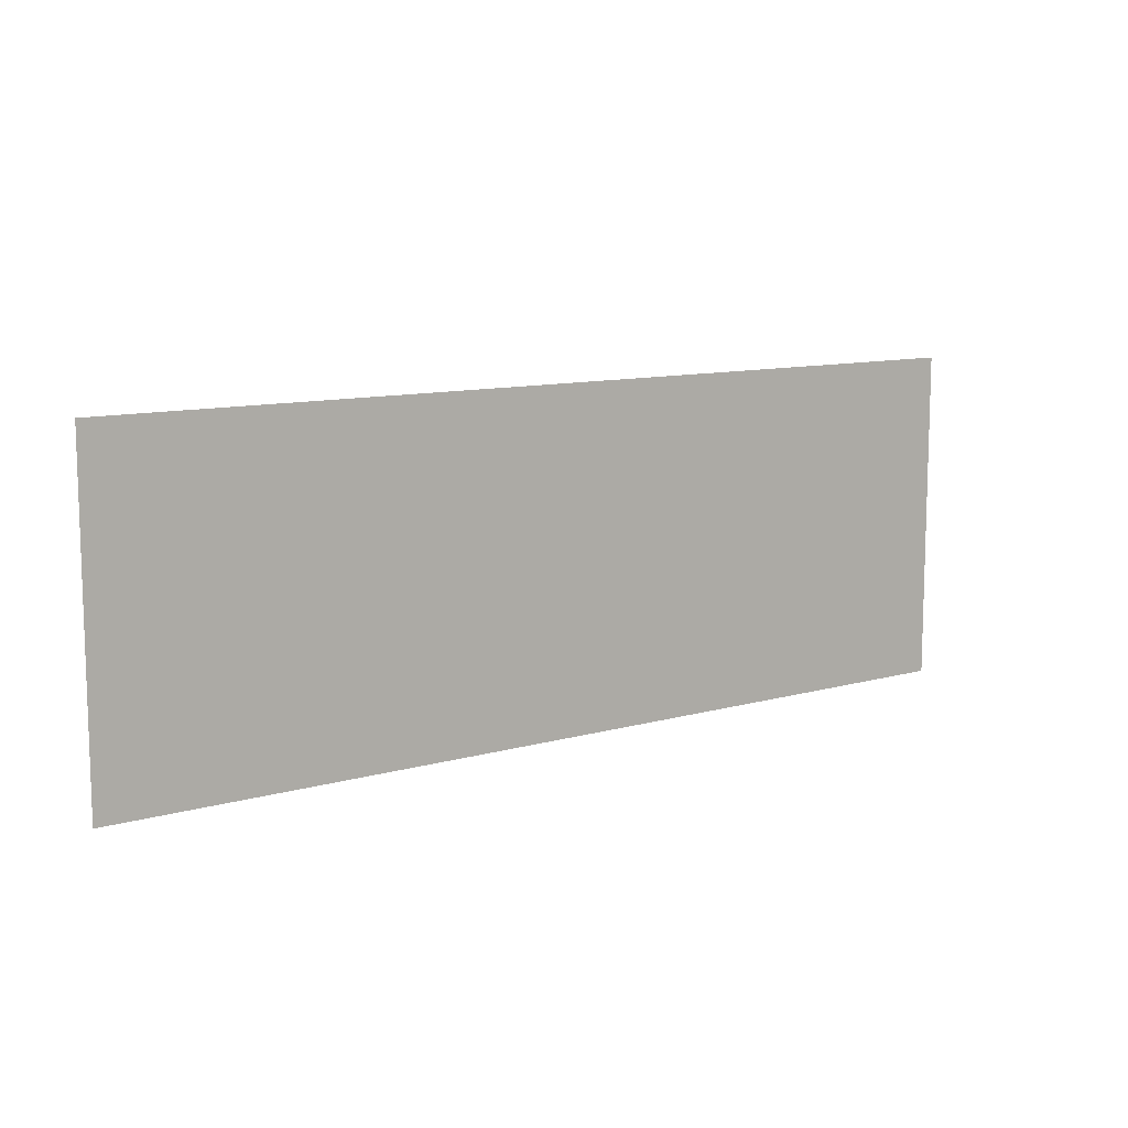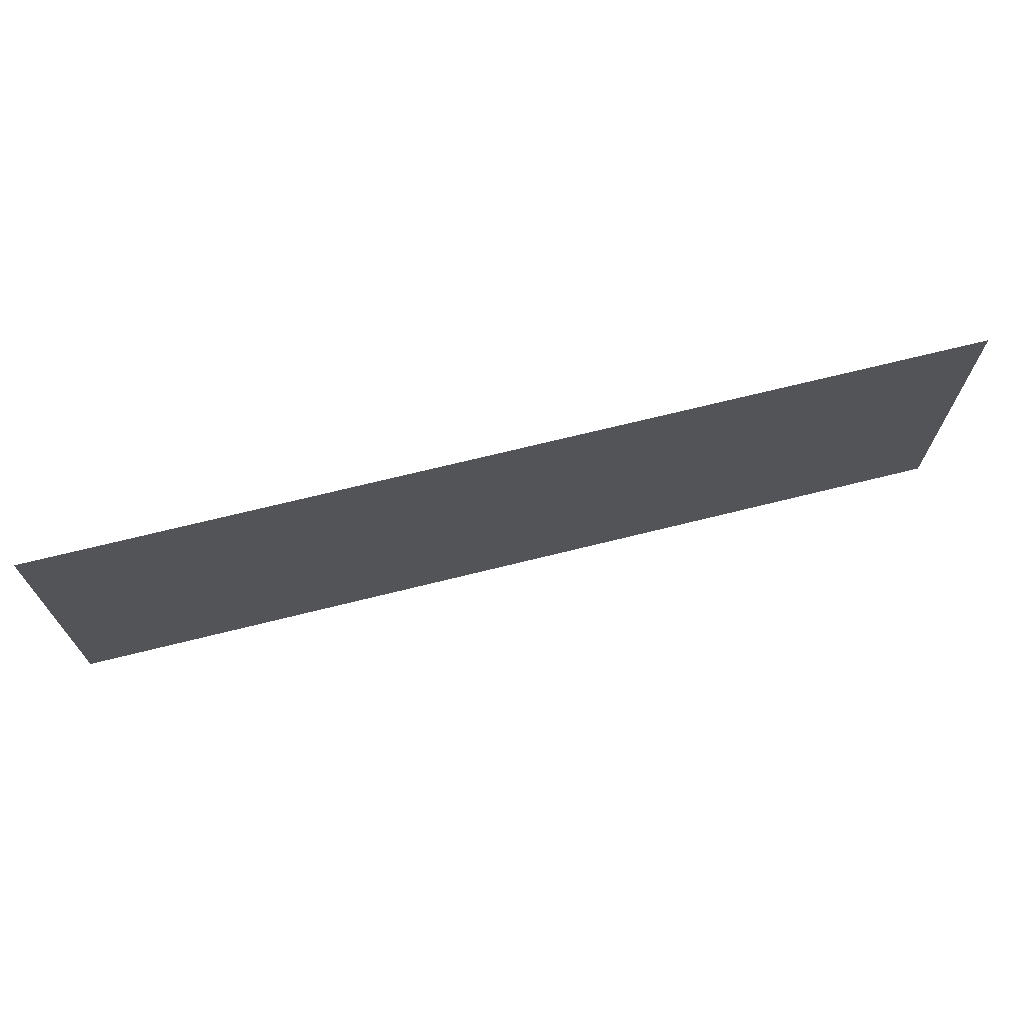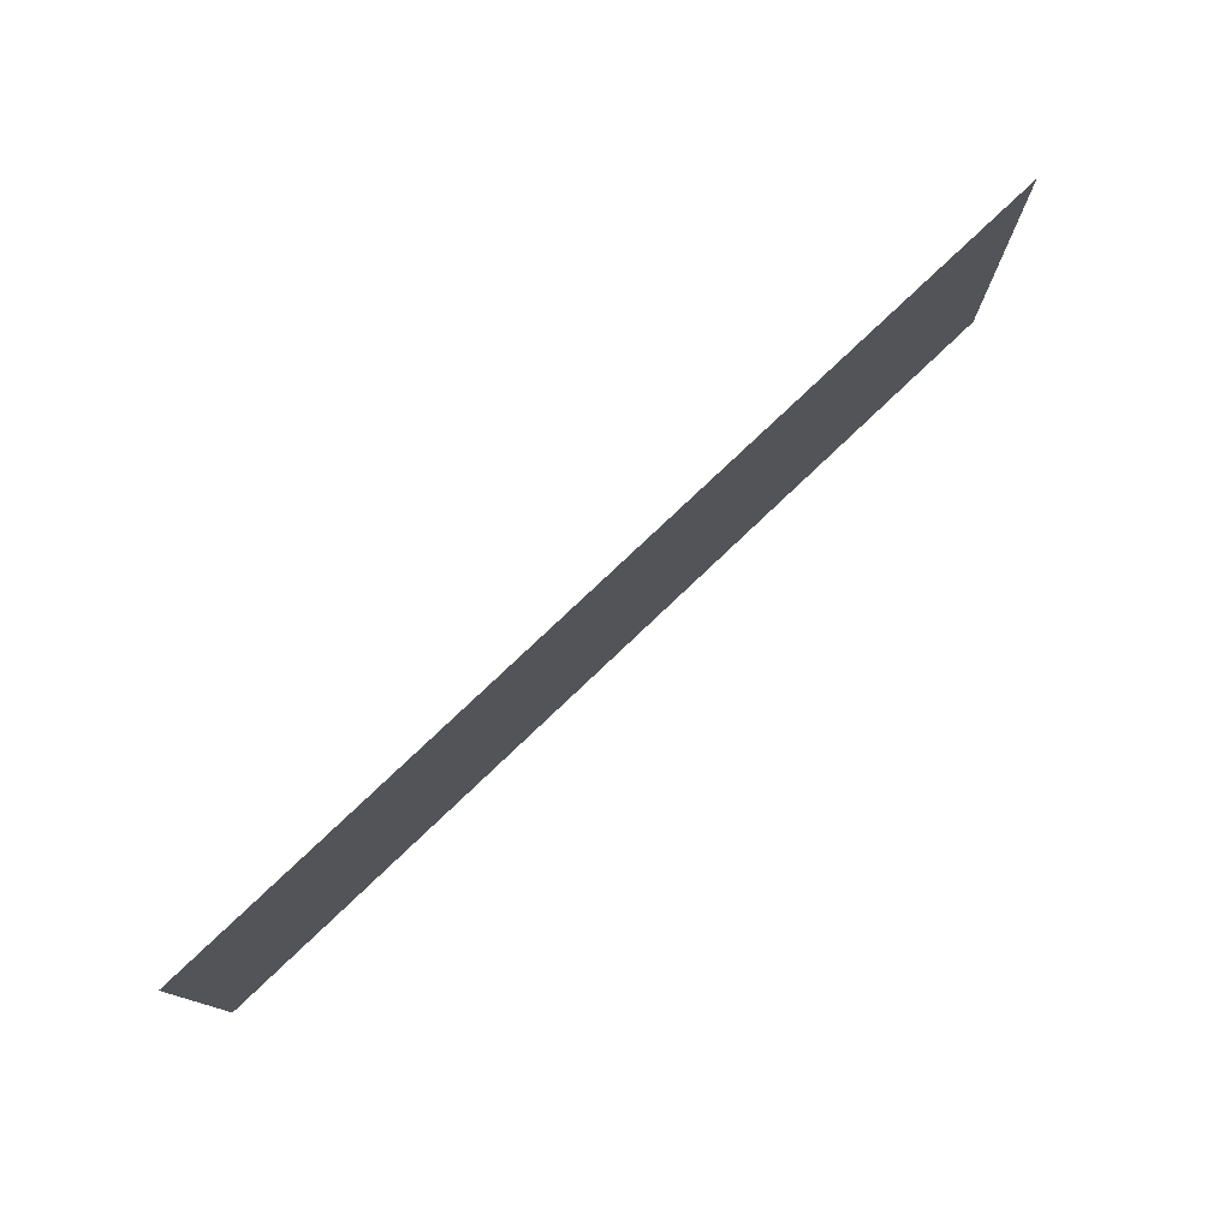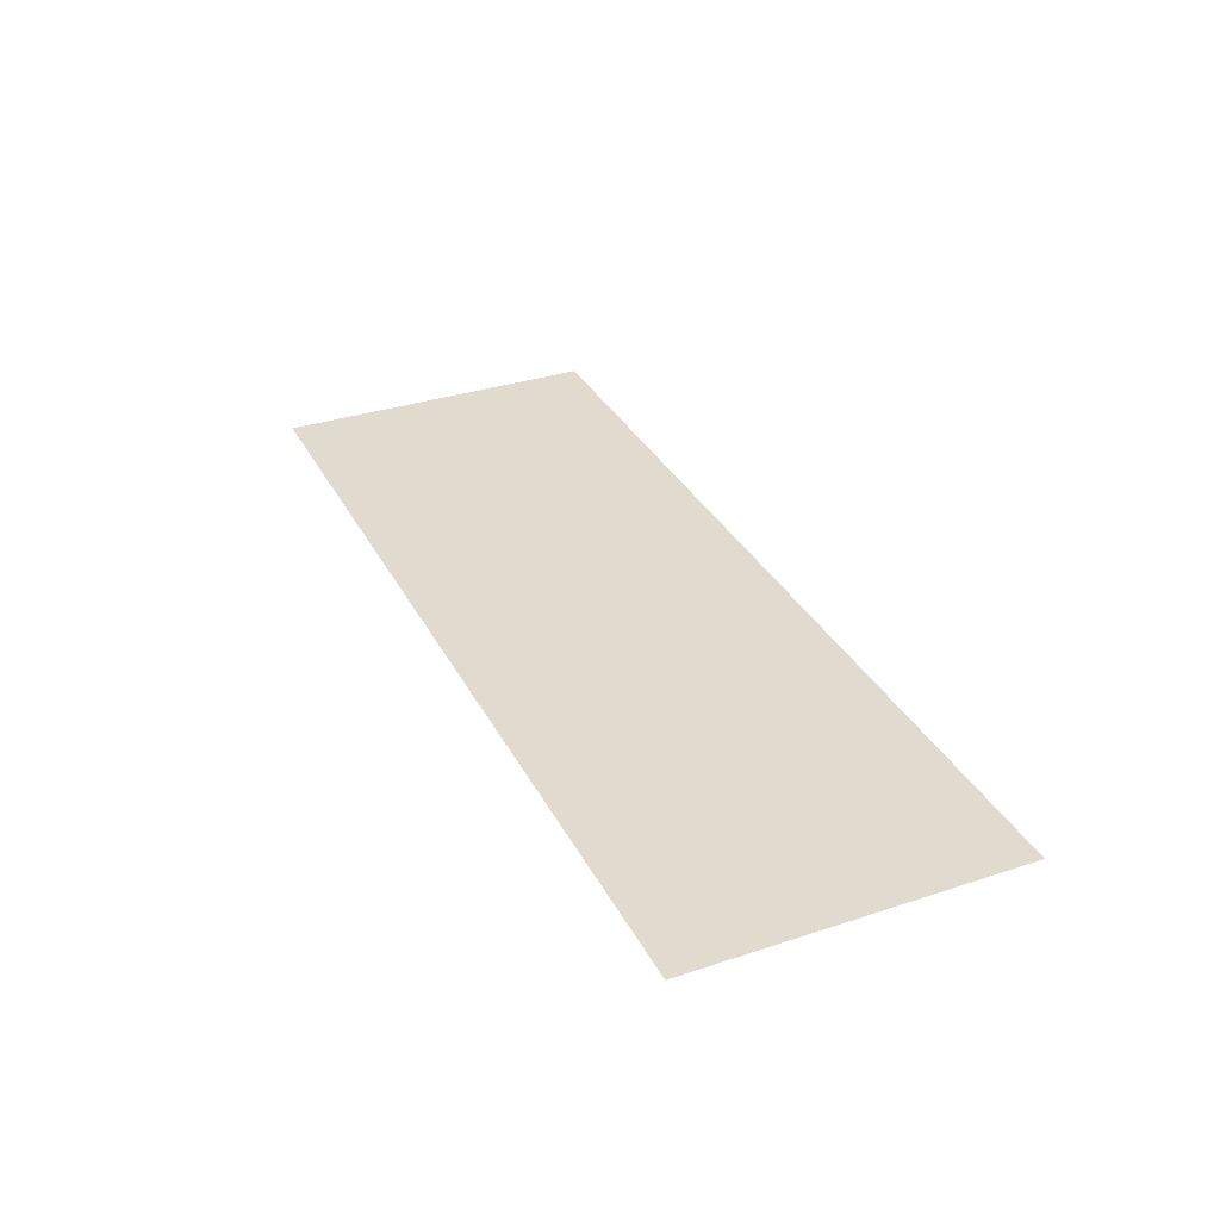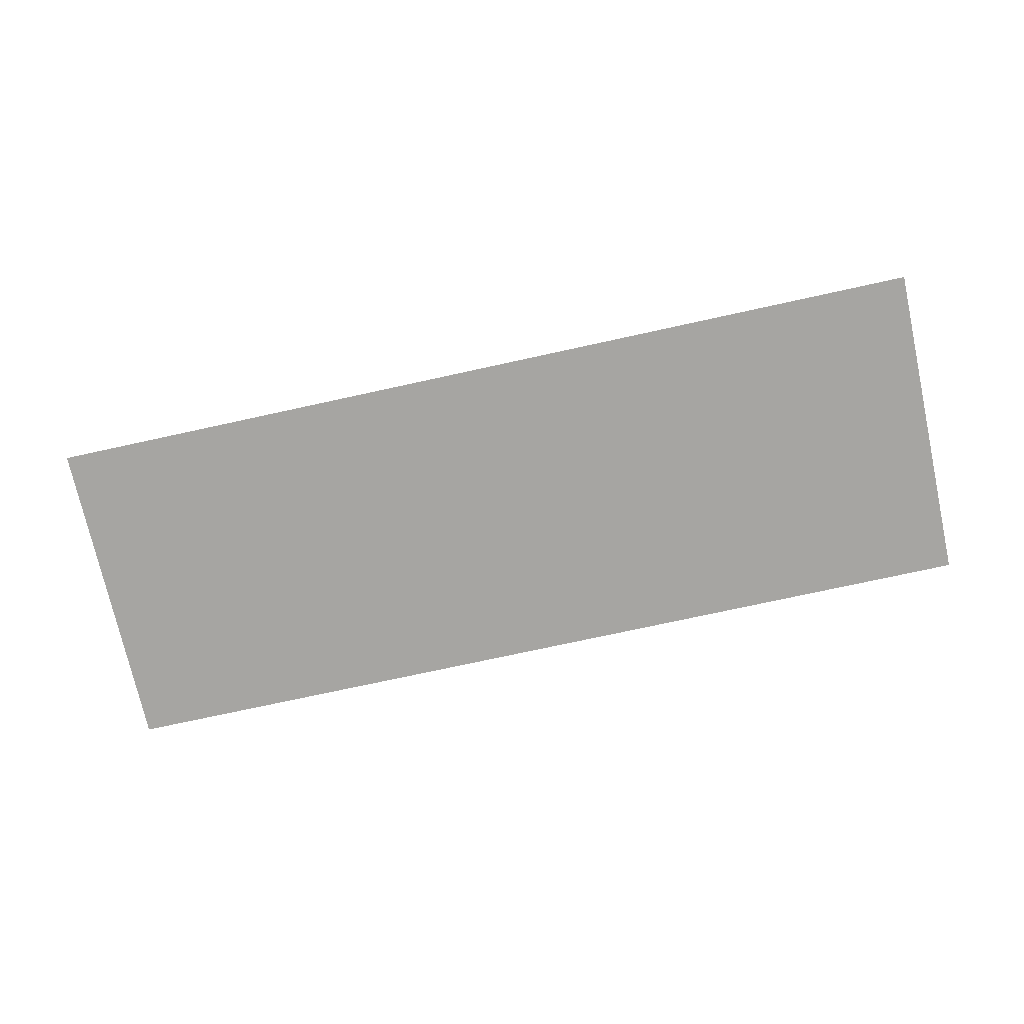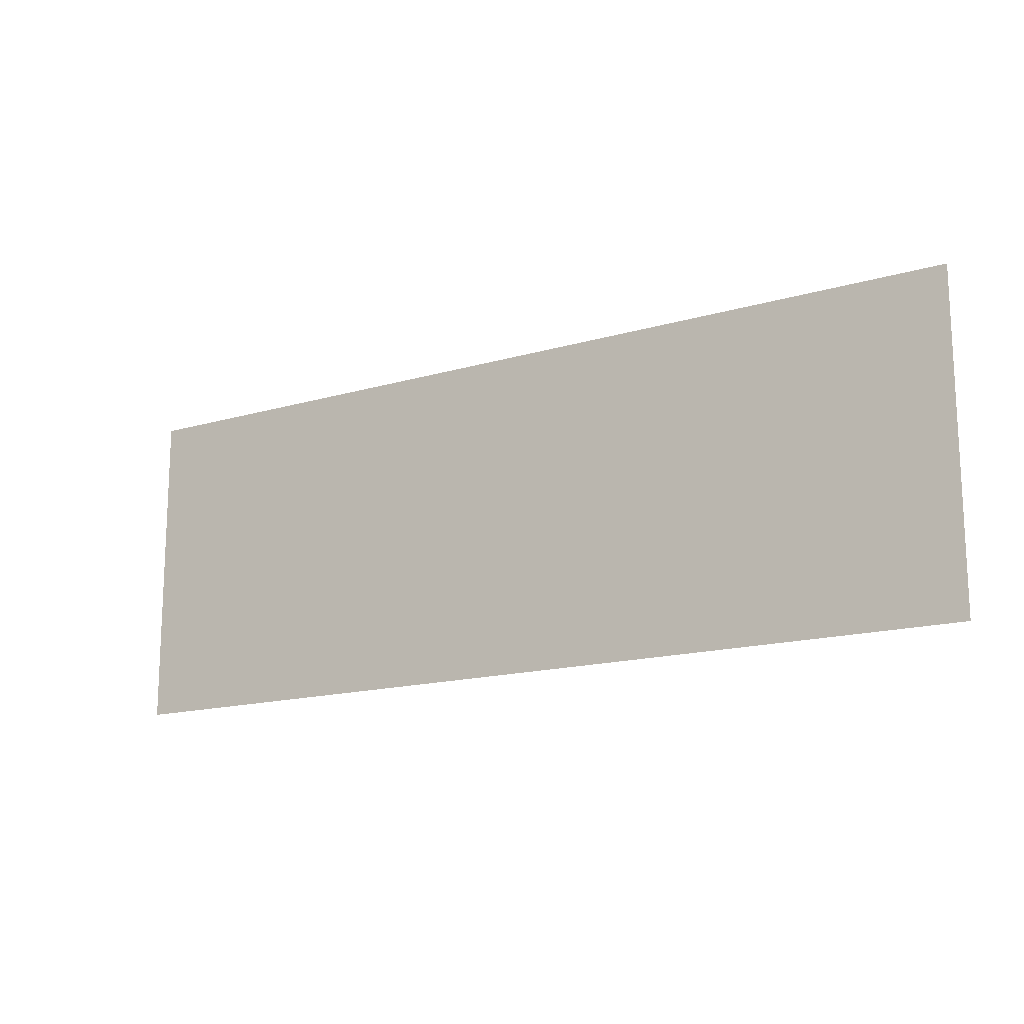
<metadata>
{"format":"obj","ext":"obj","renderer":"f3d","projection":"perspective","resolution":1024,"background":"white","views":[{"elev":10.6,"azim":144.4,"up":"+Y"},{"elev":69.8,"azim":-14.0,"up":"+Y"},{"elev":77.3,"azim":136.4,"up":"+Y"},{"elev":33.4,"azim":-114.3,"up":"+Z"},{"elev":-73.6,"azim":12.4,"up":"+Z"},{"elev":-15.5,"azim":-148.0,"up":"+Y"}]}
</metadata>
<code>
o select_2_Plane.007
v -0.4635 -0.215 0.04366
v 0.4635 -0.215 0.04366
v -0.4635 0.115 0.04366
v 0.4635 0.115 0.04366
f 1 2 4 3

</code>
